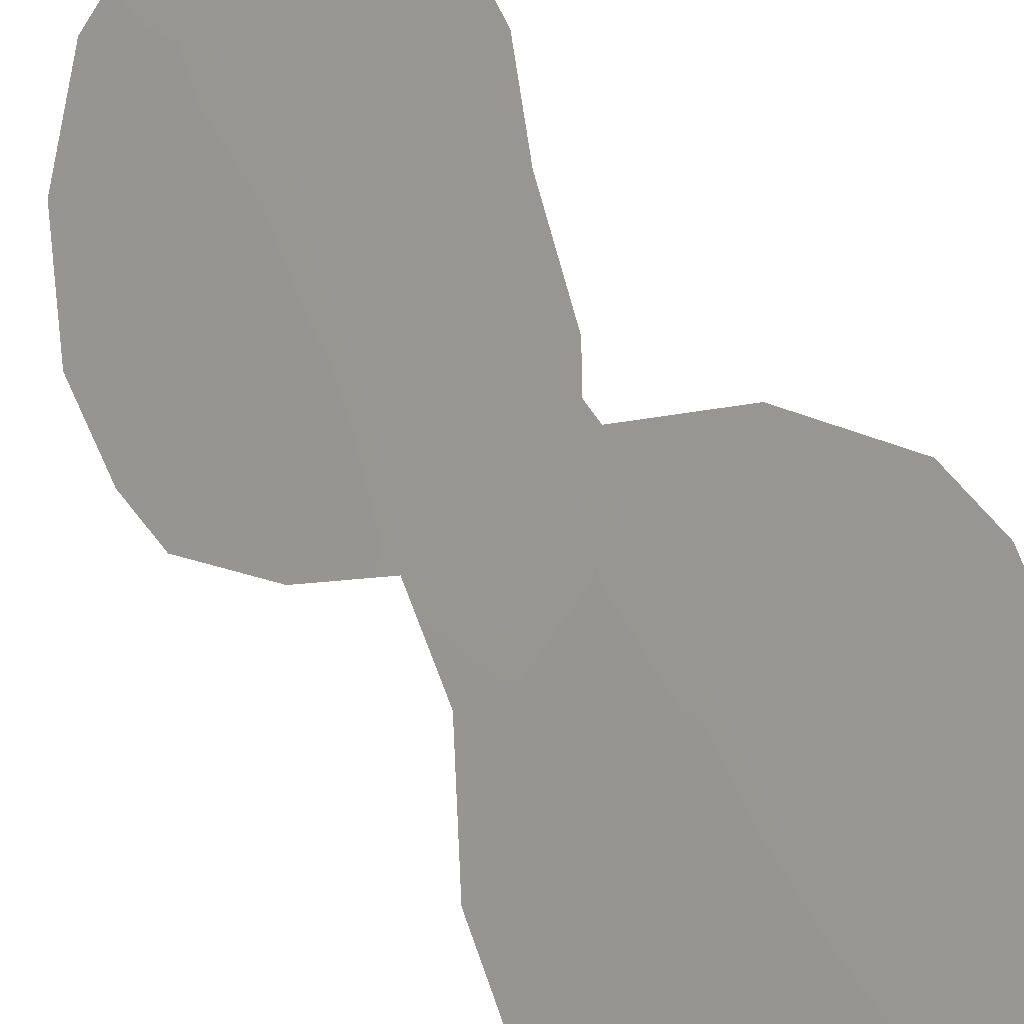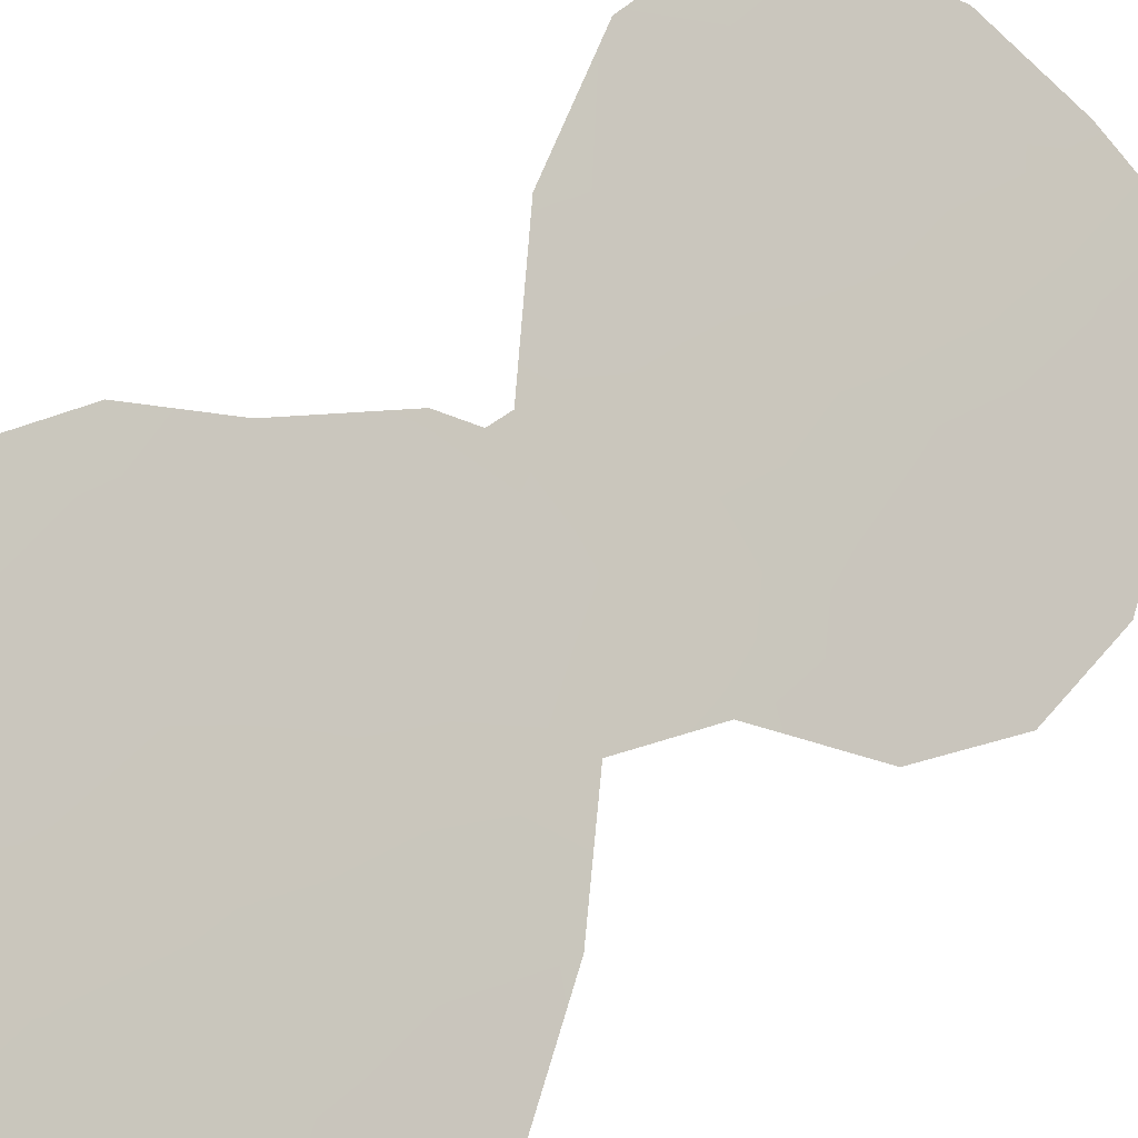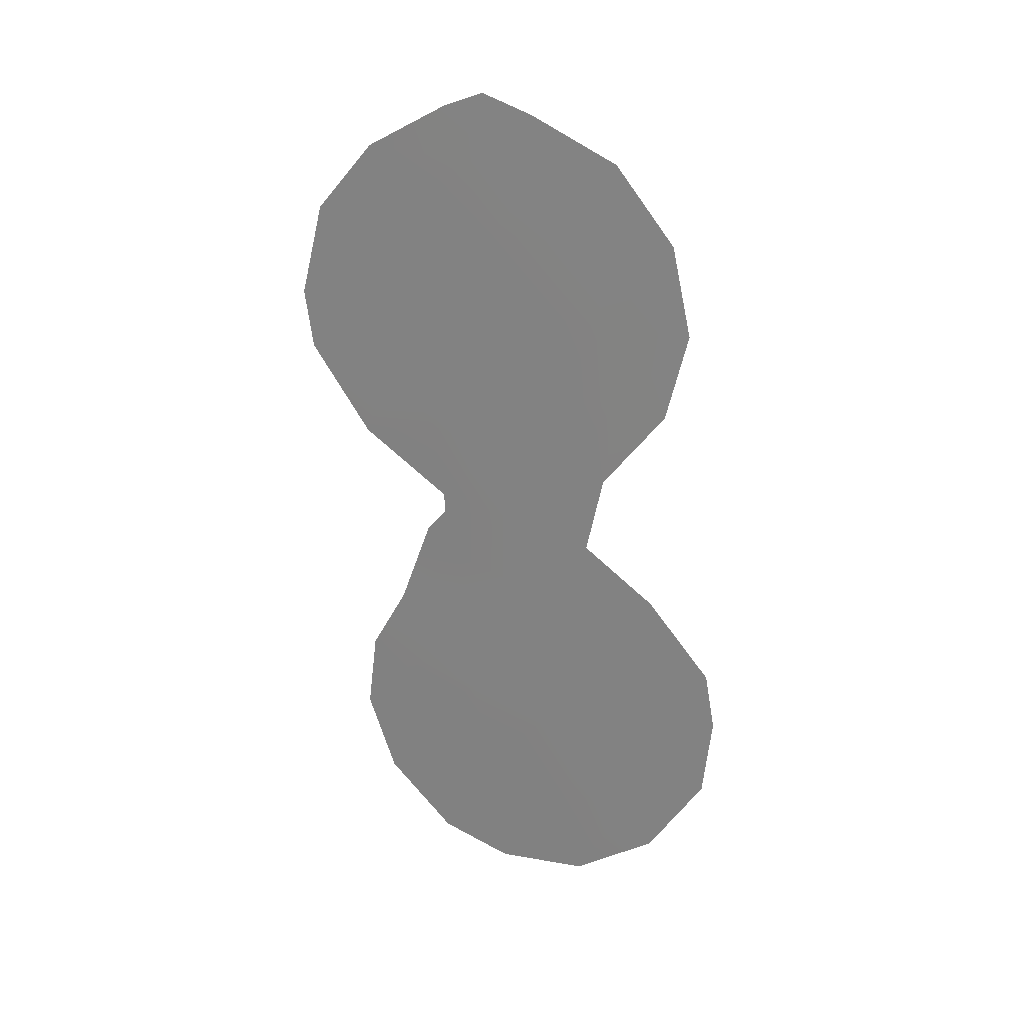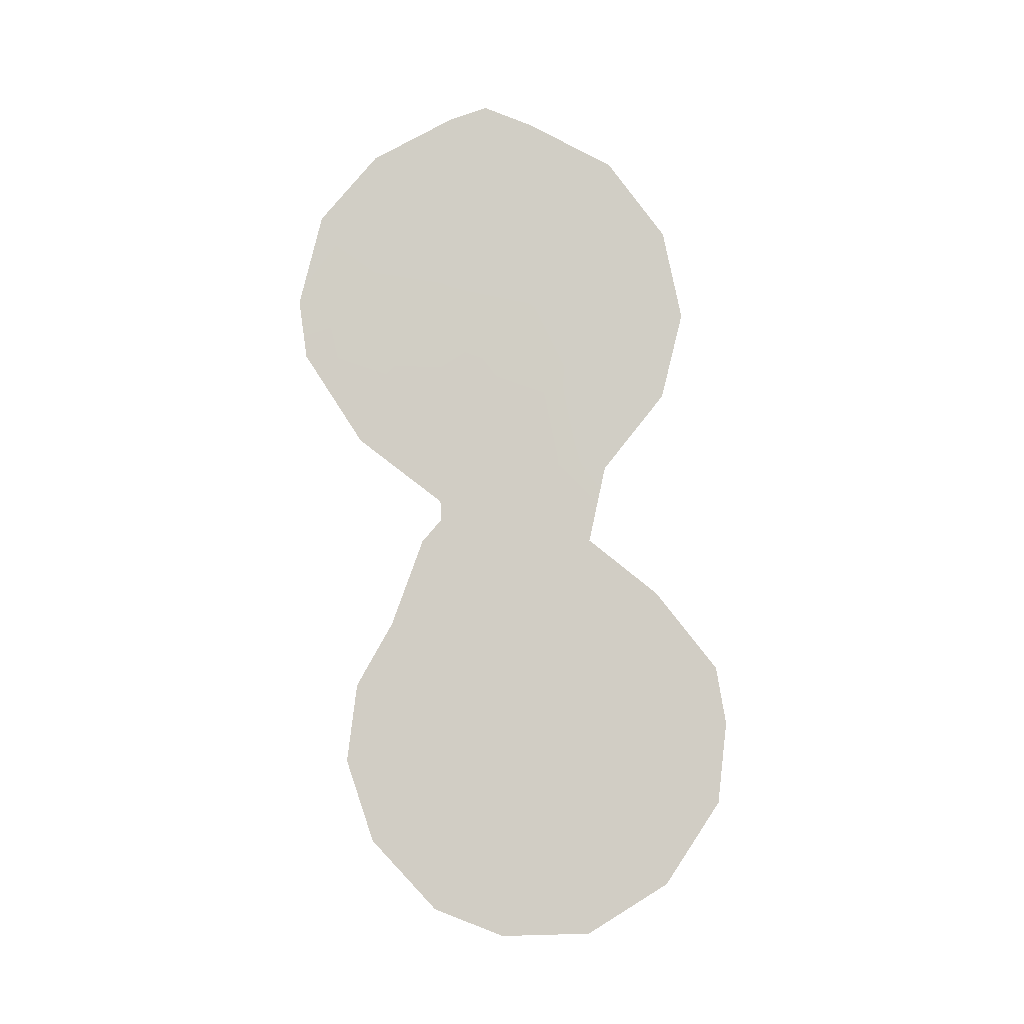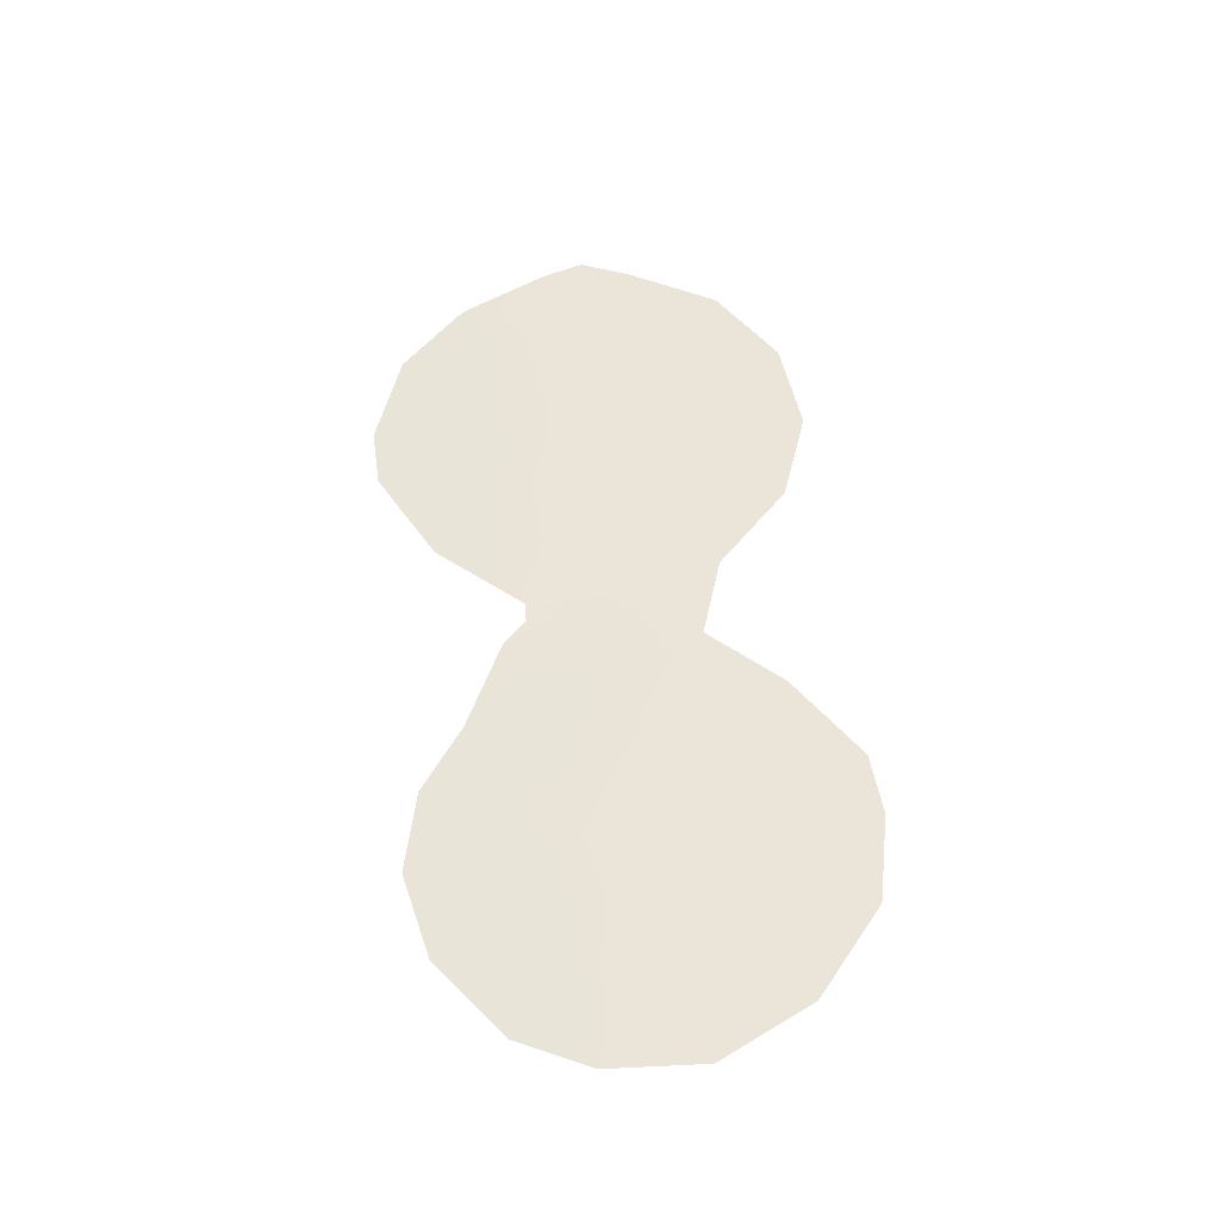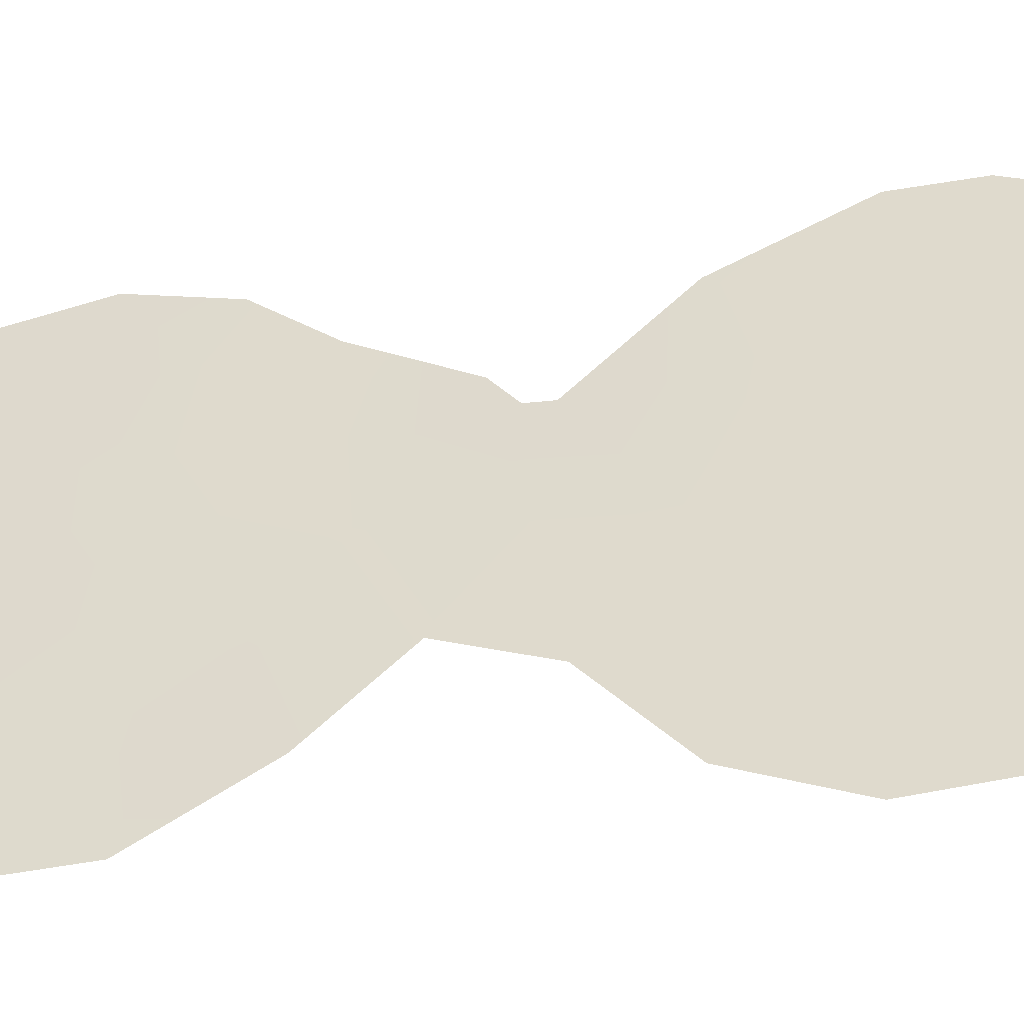
<metadata>
{"format":"obj","ext":"obj","renderer":"f3d","projection":"perspective","resolution":1024,"background":"white","views":[{"elev":57.5,"azim":151.7,"up":"+Z"},{"elev":33.6,"azim":44.0,"up":"+Z"},{"elev":24.7,"azim":70.9,"up":"+Y"},{"elev":-6.6,"azim":49.0,"up":"+Y"},{"elev":-37.5,"azim":57.4,"up":"+Y"},{"elev":-4.7,"azim":107.5,"up":"+Z"}]}
</metadata>
<code>
v 65.35 -2.163 60.57
v 64.81 4.019 61.38
v 62.19 6.561 64.9
v 64.1 -6.525 62.19
v 63.41 6.292 63.28
v 62.36 -2.061 64.57
v 63.22 -0.6772 63.43
v 61.93 11.87 65.29
v 65.45 3.833 60.51
v 67.1 -4.661 58.17
v 65.2 1.967 60.83
v 67.24 -2.667 58.01
v 62.93 2.938 63.88
v 62.94 2.474 63.85
v 60.77 8.033 66.8
v 63.09 12.94 63.75
v 65.57 11.83 60.4
v 66.4 10.01 59.26
v 65.1 -7.882 60.81
v 61.66 -1.719 65.51
v 62.18 -0.1789 64.82
v 62.65 1.912 64.23
v 63.64 13.29 63.01
v 61.71 4.478 65.51
v 67.1 -1.271 58.21
v 62.81 -7.259 63.89
v 60.88 6.63 66.64
v 61.88 -5.572 65.15
v 62.57 -5.216 64.23
v 62.61 -3.677 64.22
v 64.62 5.953 61.64
v 65.82 -5.772 59.88
v 62.45 10.12 64.59
v 63.04 8.363 63.79
v 63.33 -2.615 63.27
v 64.28 8.012 62.13
v 65.05 9.858 61.1
v 66.45 -2.693 59.08
v 63.3 11.69 63.47
v 64.2 0.626 62.16
v 63.86 2.56 62.63
v 63.75 4.334 62.79
v 61.11 10.24 66.37
v 65.66 -4.049 60.12
v 65.48 7.884 60.5
v 63.19 1.164 63.5
v 65.63 5.839 60.28
v 64.78 -5.494 61.29
v 66.21 0.6283 59.45
v 64.29 -1.403 62.01
v 66.67 7.844 58.89
v 63.57 -4.744 62.93
v 64.46 -3.437 61.75
v 63.82 -7.922 62.54
v 64.41 11.46 61.97
v 64.34 12.86 62.06
v 66.29 -6.681 59.24
v 65.24 -0.2188 60.74
v 66.35 5.725 59.3
v 63.33 -6.381 63.21
v 62.77 4.801 64.13
v 61.5 -3.6 65.68
v 66.1 -1.128 59.57
v 63.79 9.964 62.81
v 61.71 8.309 65.56
f 2 9 11
f 2 31 47
f 42 41 13
f 39 8 16
f 45 18 51
f 7 6 21
f 41 46 14
f 23 55 39
f 46 21 22
f 39 16 23
f 32 44 10
f 30 62 6
f 35 50 53
f 4 54 60
f 64 55 37
f 57 32 10
f 11 41 2
f 5 36 31
f 2 42 31
f 17 37 55
f 36 34 64
f 10 38 12
f 2 47 9
f 42 2 41
f 13 41 14
f 4 60 52
f 52 60 29
f 61 5 42
f 5 31 42
f 61 42 13
f 3 34 5
f 33 43 8
f 39 33 8
f 33 34 65
f 45 31 36
f 40 7 46
f 6 20 21
f 46 22 14
f 7 21 46
f 61 3 5
f 31 45 47
f 53 48 52
f 49 25 63
f 63 25 38
f 12 38 25
f 50 7 40
f 32 48 44
f 45 51 47
f 47 51 59
f 29 30 52
f 30 35 52
f 35 30 6
f 30 29 62
f 52 35 53
f 54 26 60
f 55 56 17
f 48 32 19
f 57 19 32
f 48 4 52
f 39 64 33
f 56 55 23
f 64 39 55
f 4 19 54
f 11 40 41
f 40 11 58
f 40 58 50
f 50 58 1
f 50 35 7
f 47 59 9
f 37 17 18
f 18 45 37
f 60 26 29
f 44 48 53
f 61 24 3
f 61 13 24
f 63 38 1
f 38 44 1
f 46 41 40
f 3 24 27
f 28 62 29
f 62 20 6
f 35 6 7
f 49 58 11
f 28 29 26
f 38 10 44
f 1 44 53
f 63 58 49
f 50 1 53
f 58 63 1
f 33 65 43
f 19 4 48
f 43 65 15
f 64 37 36
f 45 36 37
f 34 36 5
f 64 34 33
f 65 34 3
f 65 27 15
f 65 3 27

</code>
